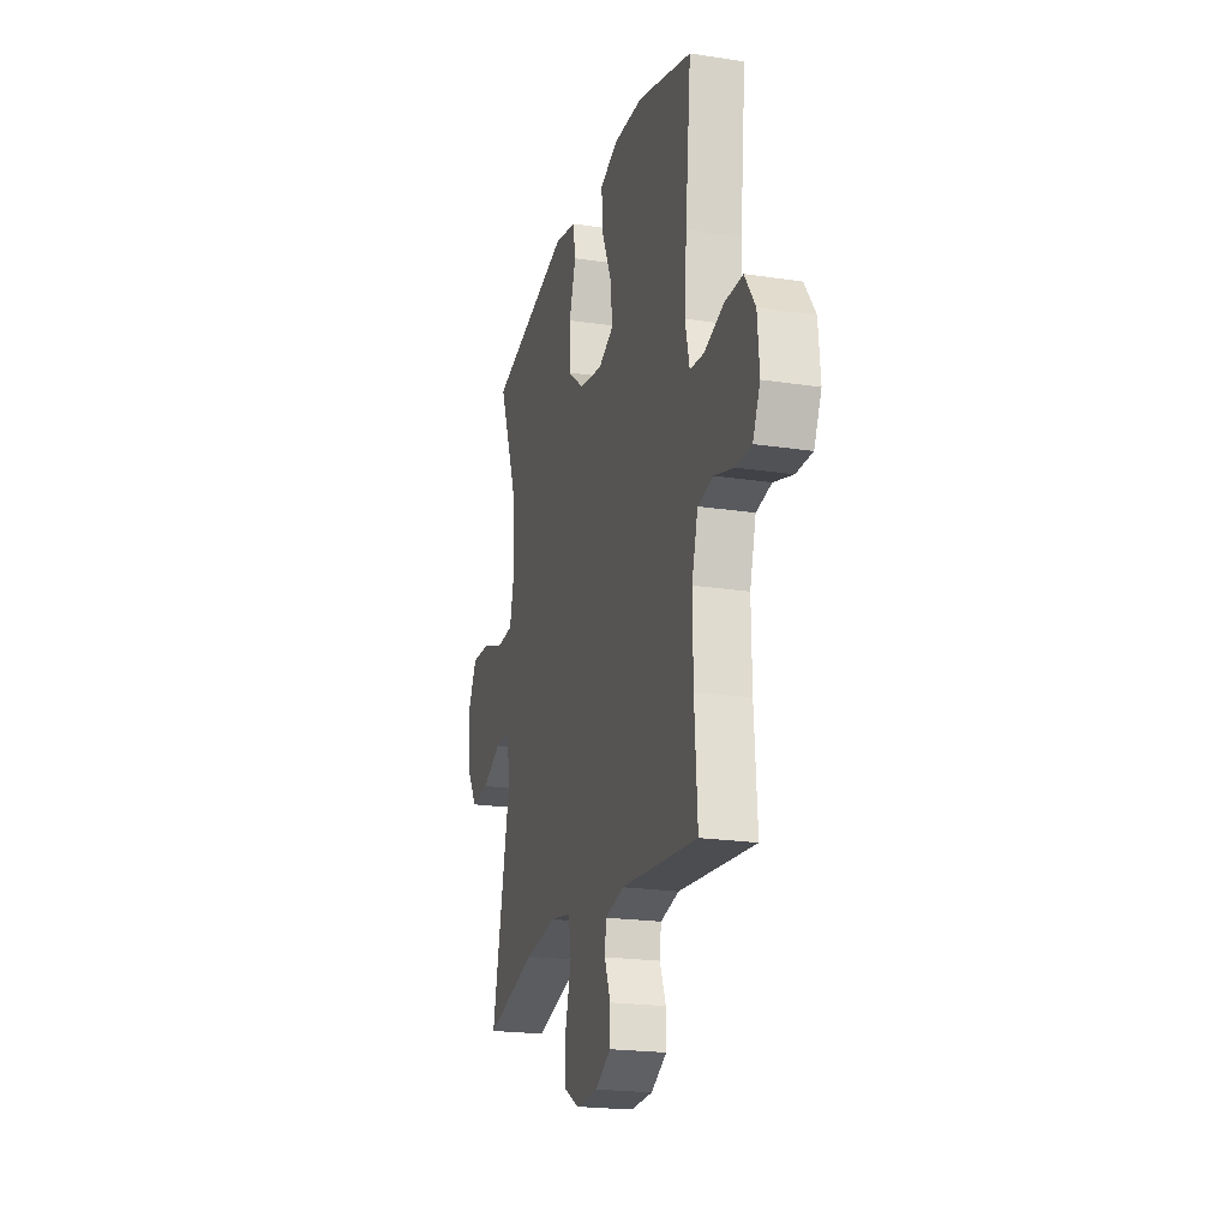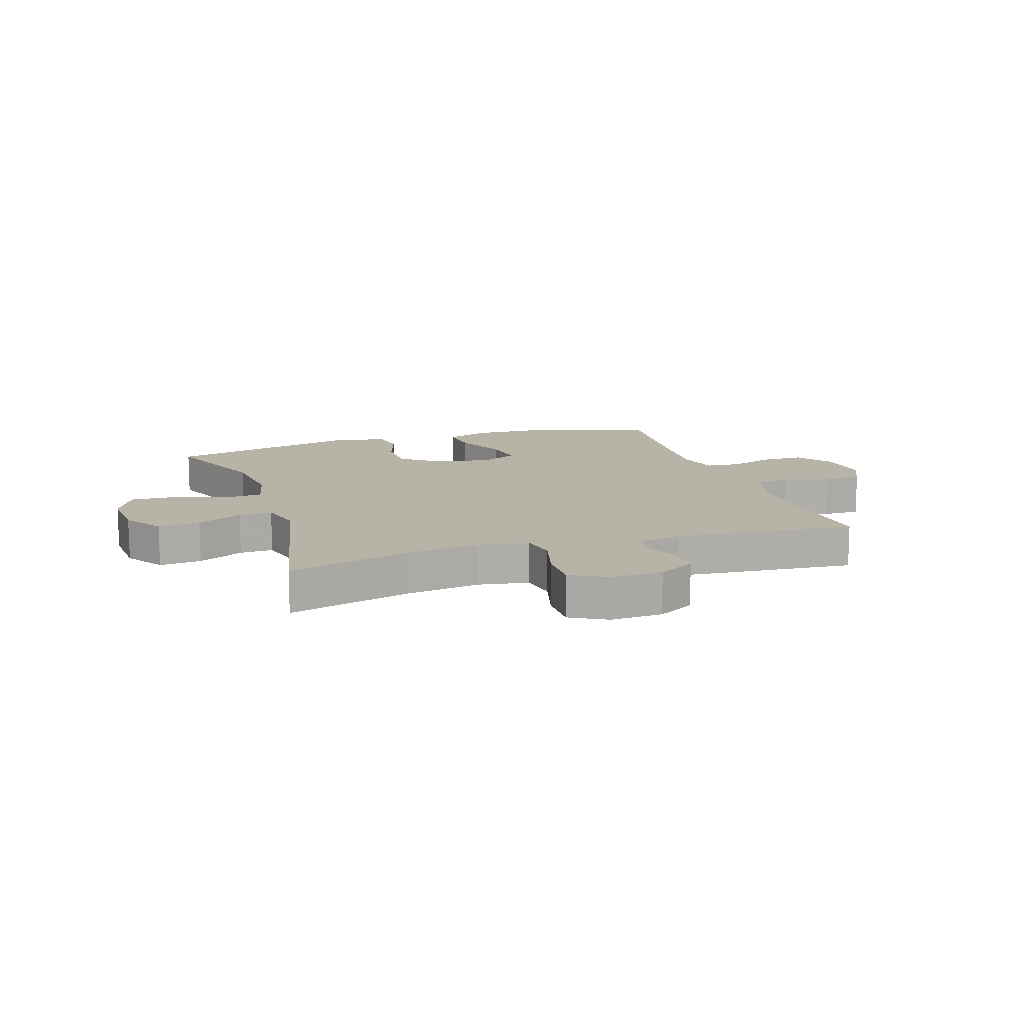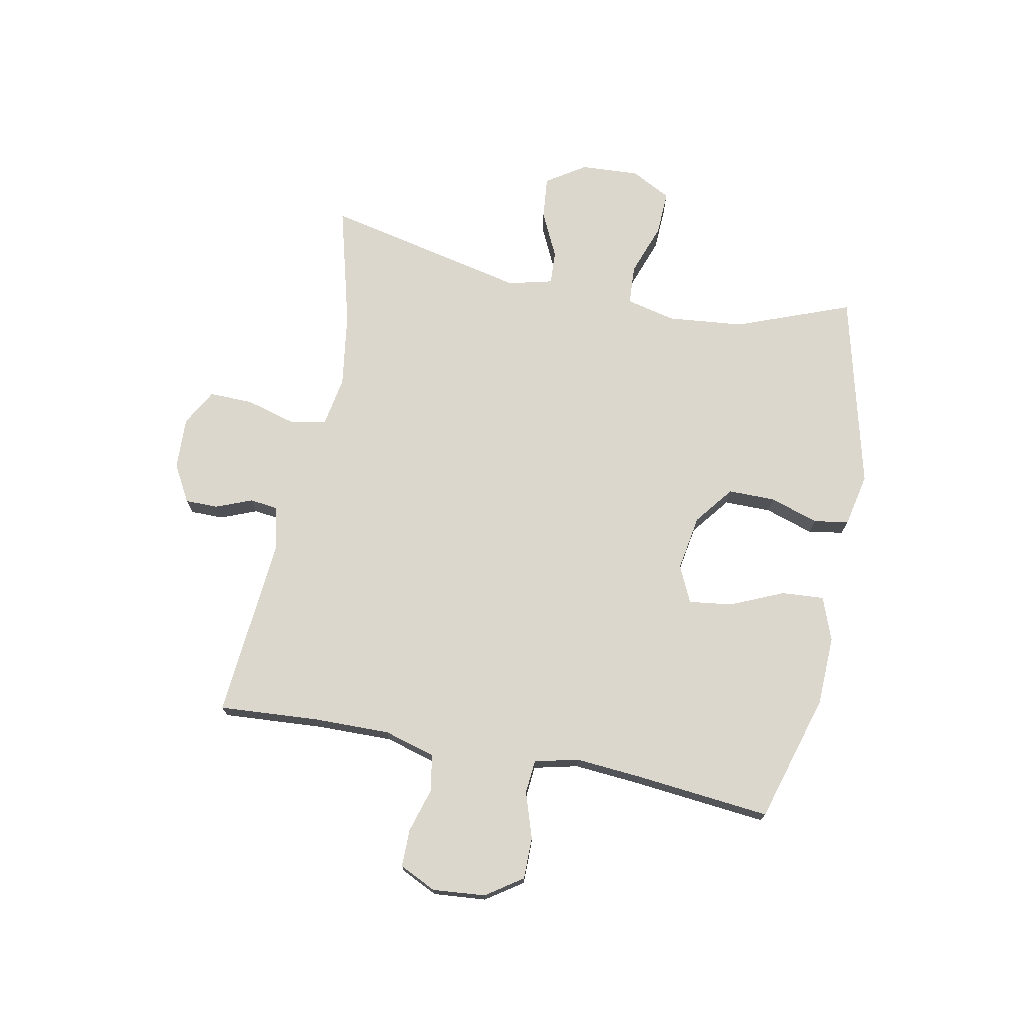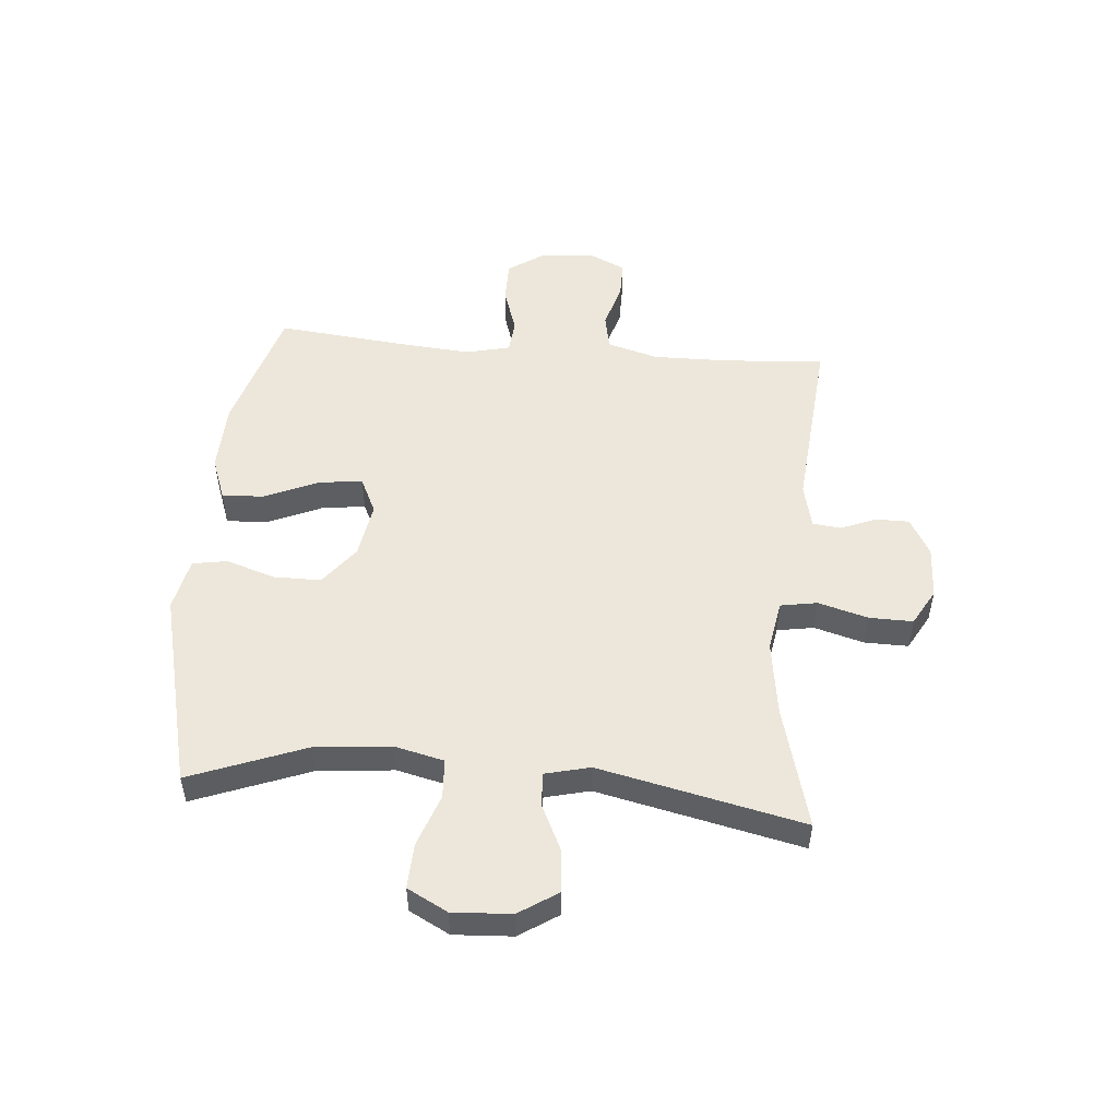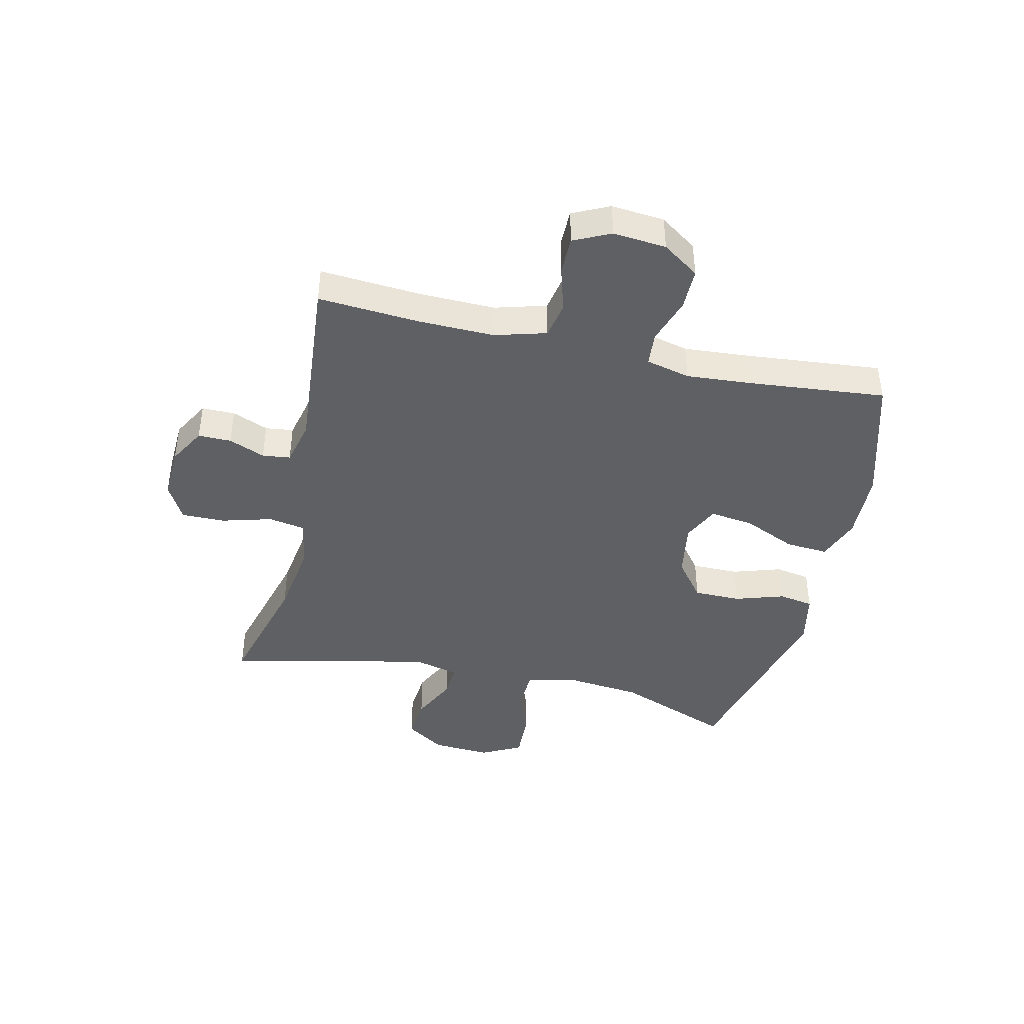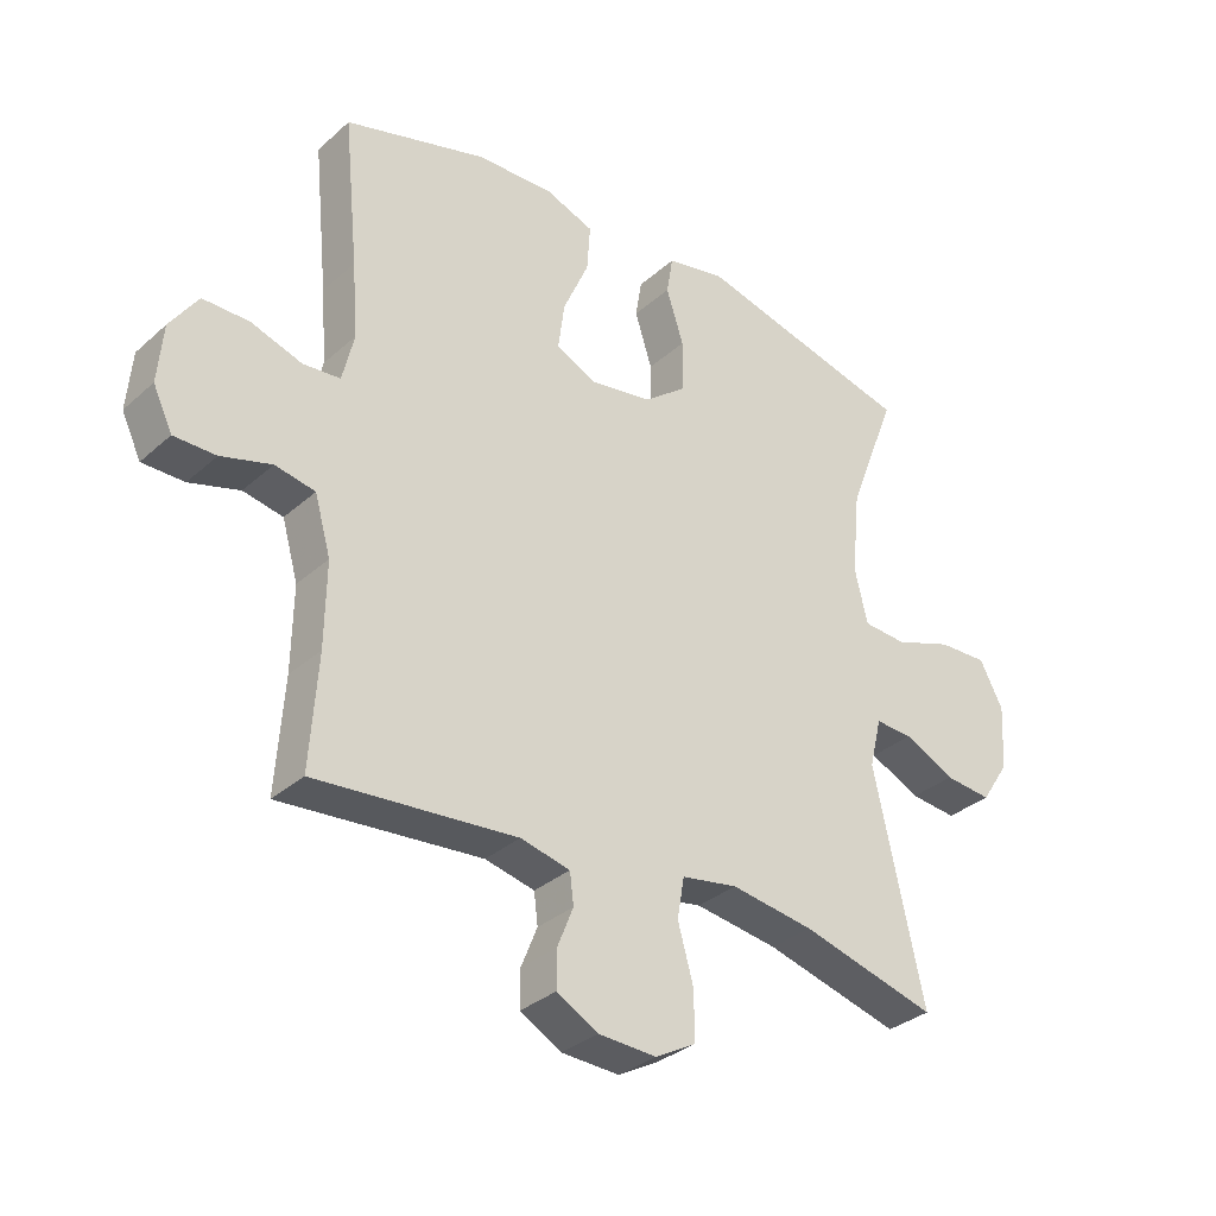
<metadata>
{"format":"obj","ext":"obj","renderer":"f3d","projection":"perspective","resolution":1024,"background":"white","views":[{"elev":-20.9,"azim":-105.3,"up":"+Z"},{"elev":12.7,"azim":161.8,"up":"+Y"},{"elev":73.0,"azim":-78.8,"up":"+Y"},{"elev":51.5,"azim":95.0,"up":"+Y"},{"elev":-42.5,"azim":-103.0,"up":"+Y"},{"elev":-32.9,"azim":-39.6,"up":"+Z"}]}
</metadata>
<code>
v 0.5 0.07 0.5
v 0.424 0.07 0.302
v 0.411 0.07 0.171
v 0.431 0.07 0.086
v 0.499 0.07 0.082
v 0.589 0.07 0.114
v 0.666 0.07 0.117
v 0.702 0.07 0.048
v 0.696 0.07 -0.053
v 0.652 0.07 -0.12
v 0.579 0.07 -0.113
v 0.5 0.07 -0.075
v 0.442 0.07 -0.072
v 0.423 0.07 -0.149
v 0.5 0.07 -0.5
v 0.289 0.07 -0.443
v 0.16 0.07 -0.424
v 0.073 0.07 -0.439
v 0.062 0.07 -0.502
v 0.086 0.07 -0.588
v 0.087 0.07 -0.663
v 0.024 0.07 -0.698
v -0.066 0.07 -0.694
v -0.13 0.07 -0.658
v -0.13 0.07 -0.601
v -0.105 0.07 -0.539
v -0.111 0.07 -0.491
v -0.188 0.07 -0.473
v -0.5 0.07 -0.5
v -0.488 0.07 -0.326
v -0.486 0.07 -0.196
v -0.511 0.07 -0.108
v -0.573 0.07 -0.096
v -0.651 0.07 -0.119
v -0.716 0.07 -0.119
v -0.746 0.07 -0.056
v -0.738 0.07 0.035
v -0.695 0.07 0.098
v -0.623 0.07 0.098
v -0.544 0.07 0.072
v -0.486 0.07 0.077
v -0.468 0.07 0.153
v -0.477 0.07 0.268
v -0.5 0.07 0.5
v -0.279 0.07 0.565
v -0.159 0.07 0.569
v -0.084 0.07 0.541
v -0.089 0.07 0.468
v -0.129 0.07 0.377
v -0.139 0.07 0.302
v -0.076 0.07 0.272
v 0.02 0.07 0.288
v 0.087 0.07 0.34
v 0.087 0.07 0.421
v 0.06 0.07 0.505
v 0.07 0.07 0.565
v 0.161 0.07 0.584
v 0.5 0 0.5
v 0.424 0 0.302
v 0.411 0 0.171
v 0.431 0 0.086
v 0.499 0 0.082
v 0.589 0 0.114
v 0.666 0 0.117
v 0.702 0 0.048
v 0.696 0 -0.053
v 0.652 0 -0.12
v 0.579 0 -0.113
v 0.5 0 -0.075
v 0.442 0 -0.072
v 0.423 0 -0.149
v 0.5 0 -0.5
v 0.289 0 -0.443
v 0.16 0 -0.424
v 0.073 0 -0.439
v 0.062 0 -0.502
v 0.086 0 -0.588
v 0.087 0 -0.663
v 0.024 0 -0.698
v -0.066 0 -0.694
v -0.13 0 -0.658
v -0.13 0 -0.601
v -0.105 0 -0.539
v -0.111 0 -0.491
v -0.188 0 -0.473
v -0.5 0 -0.5
v -0.488 0 -0.326
v -0.486 0 -0.196
v -0.511 0 -0.108
v -0.573 0 -0.096
v -0.651 0 -0.119
v -0.716 0 -0.119
v -0.746 0 -0.056
v -0.738 0 0.035
v -0.695 0 0.098
v -0.623 0 0.098
v -0.544 0 0.072
v -0.486 0 0.077
v -0.468 0 0.153
v -0.477 0 0.268
v -0.5 0 0.5
v -0.279 0 0.565
v -0.159 0 0.569
v -0.084 0 0.541
v -0.089 0 0.468
v -0.129 0 0.377
v -0.139 0 0.302
v -0.076 0 0.272
v 0.02 0 0.288
v 0.087 0 0.34
v 0.087 0 0.421
v 0.06 0 0.505
v 0.07 0 0.565
v 0.161 0 0.584
f 57 1 2
f 56 57 2
f 55 56 2
f 54 55 2
f 53 54 2 3
f 52 53 3 4
f 51 52 4
f 47 48 49
f 46 47 49
f 45 46 49
f 44 45 49
f 43 44 49
f 42 43 49 50
f 41 42 50 51
f 38 39 40
f 37 38 40
f 36 37 40
f 35 36 40
f 34 35 40
f 33 34 40
f 32 33 40 41
f 41 51 4
f 32 41 4
f 31 32 4
f 28 29 30
f 31 4 5
f 30 31 5
f 28 30 5
f 27 28 5
f 24 25 26
f 23 24 26
f 22 23 26
f 21 22 26
f 20 21 26
f 19 20 26
f 18 19 26 27
f 14 15 16
f 13 14 16 17
f 10 11 12
f 9 10 12
f 8 9 12
f 7 8 12
f 6 7 12
f 5 6 12
f 5 12 13
f 18 27 5 13
f 13 17 18
f 59 58 114
f 59 114 113
f 59 113 112
f 59 112 111
f 60 59 111 110
f 61 60 110 109
f 61 109 108
f 106 105 104
f 106 104 103
f 106 103 102
f 106 102 101
f 106 101 100
f 107 106 100 99
f 108 107 99 98
f 97 96 95
f 97 95 94
f 97 94 93
f 97 93 92
f 97 92 91
f 97 91 90
f 98 97 90 89
f 61 108 98
f 61 98 89
f 61 89 88
f 87 86 85
f 62 61 88
f 62 88 87
f 62 87 85
f 62 85 84
f 83 82 81
f 83 81 80
f 83 80 79
f 83 79 78
f 83 78 77
f 83 77 76
f 84 83 76 75
f 73 72 71
f 74 73 71 70
f 69 68 67
f 69 67 66
f 69 66 65
f 69 65 64
f 69 64 63
f 69 63 62
f 70 69 62
f 70 62 84 75
f 75 74 70
f 1 58 59 2
f 2 59 60 3
f 3 60 61 4
f 4 61 62 5
f 5 62 63 6
f 6 63 64 7
f 7 64 65 8
f 8 65 66 9
f 9 66 67 10
f 10 67 68 11
f 11 68 69 12
f 12 69 70 13
f 13 70 71 14
f 14 71 72 15
f 15 72 73 16
f 16 73 74 17
f 17 74 75 18
f 18 75 76 19
f 19 76 77 20
f 20 77 78 21
f 21 78 79 22
f 22 79 80 23
f 23 80 81 24
f 24 81 82 25
f 25 82 83 26
f 26 83 84 27
f 27 84 85 28
f 28 85 86 29
f 29 86 87 30
f 30 87 88 31
f 31 88 89 32
f 32 89 90 33
f 33 90 91 34
f 34 91 92 35
f 35 92 93 36
f 36 93 94 37
f 37 94 95 38
f 38 95 96 39
f 39 96 97 40
f 40 97 98 41
f 41 98 99 42
f 42 99 100 43
f 43 100 101 44
f 44 101 102 45
f 45 102 103 46
f 46 103 104 47
f 47 104 105 48
f 48 105 106 49
f 49 106 107 50
f 50 107 108 51
f 51 108 109 52
f 52 109 110 53
f 53 110 111 54
f 54 111 112 55
f 55 112 113 56
f 56 113 114 57
f 57 114 58 1

</code>
